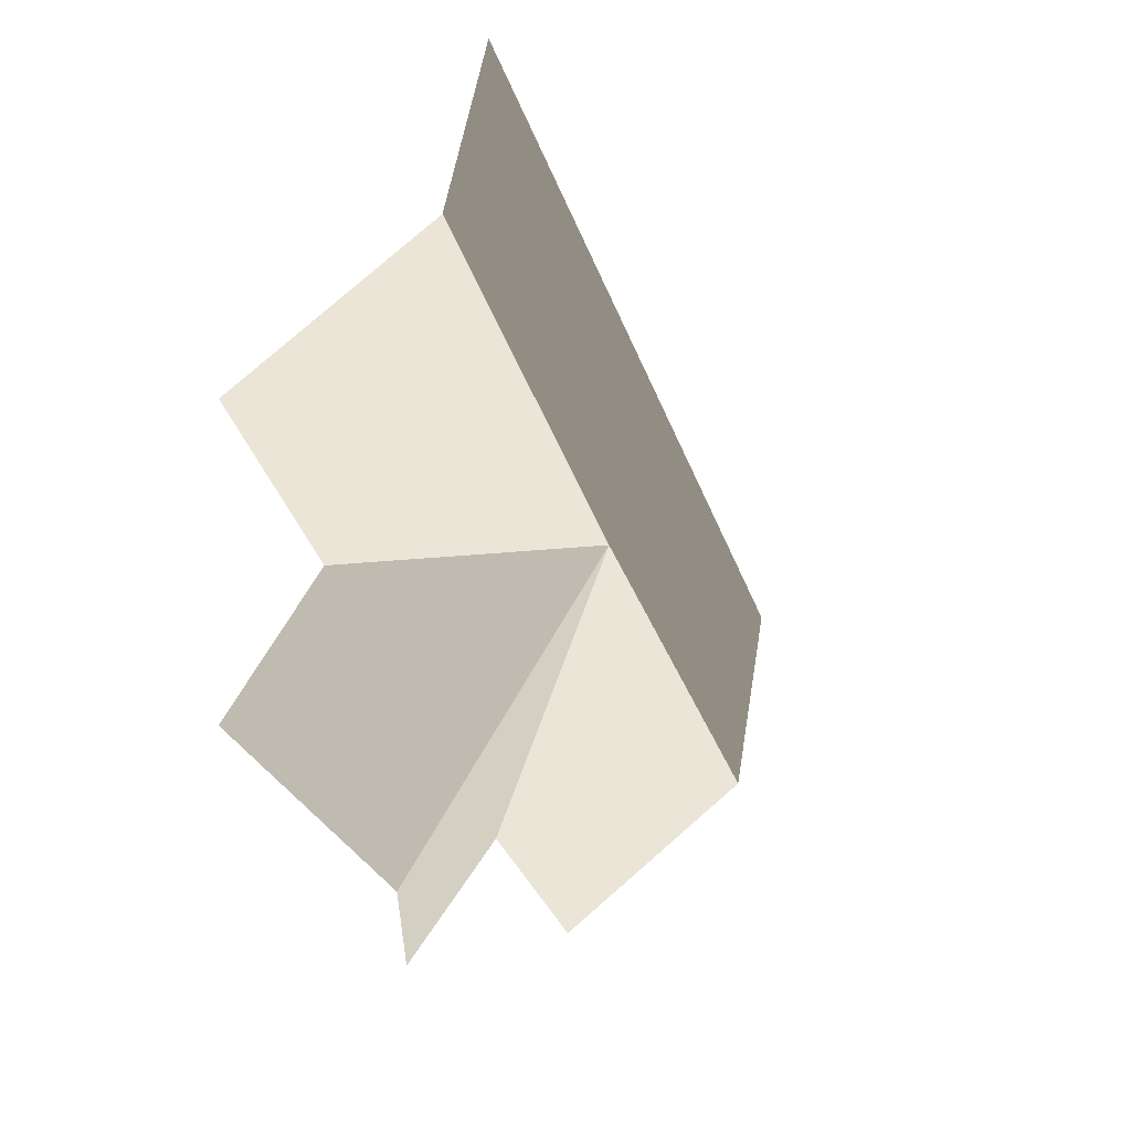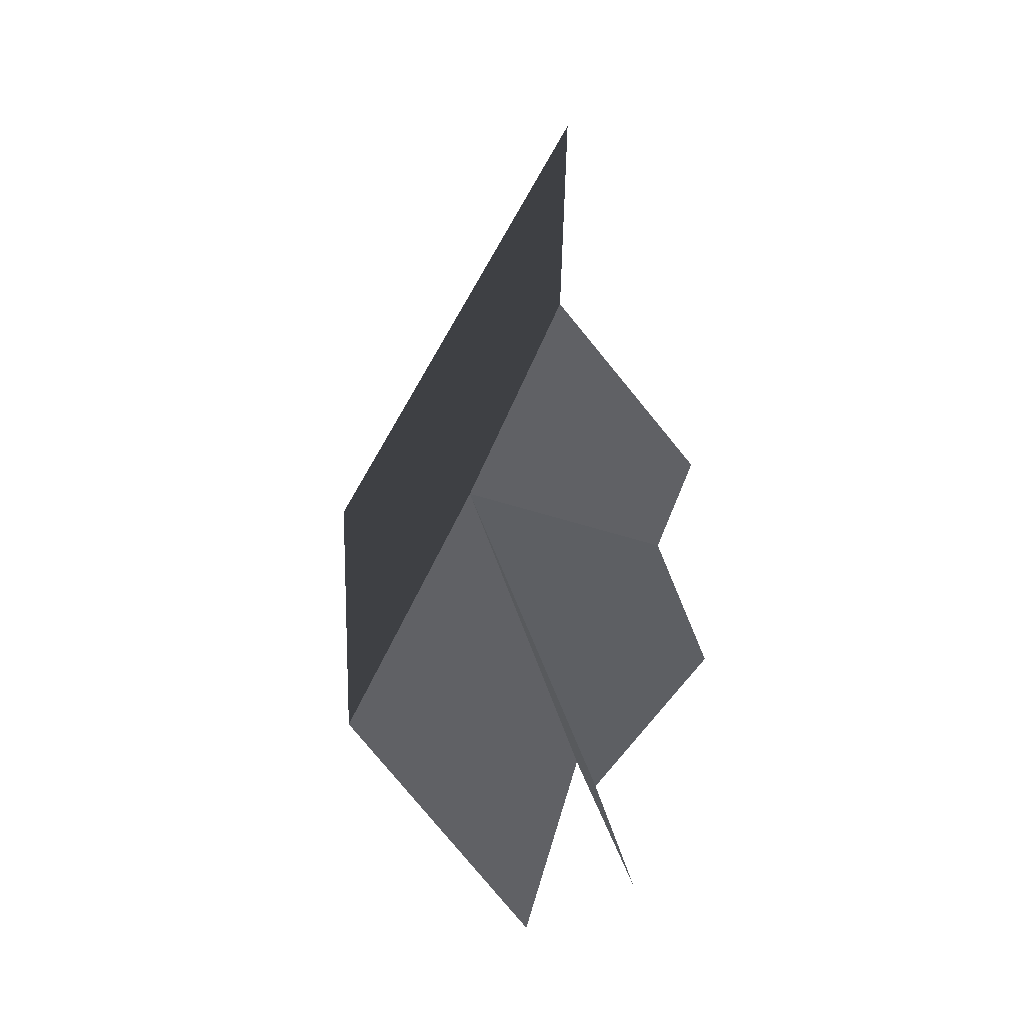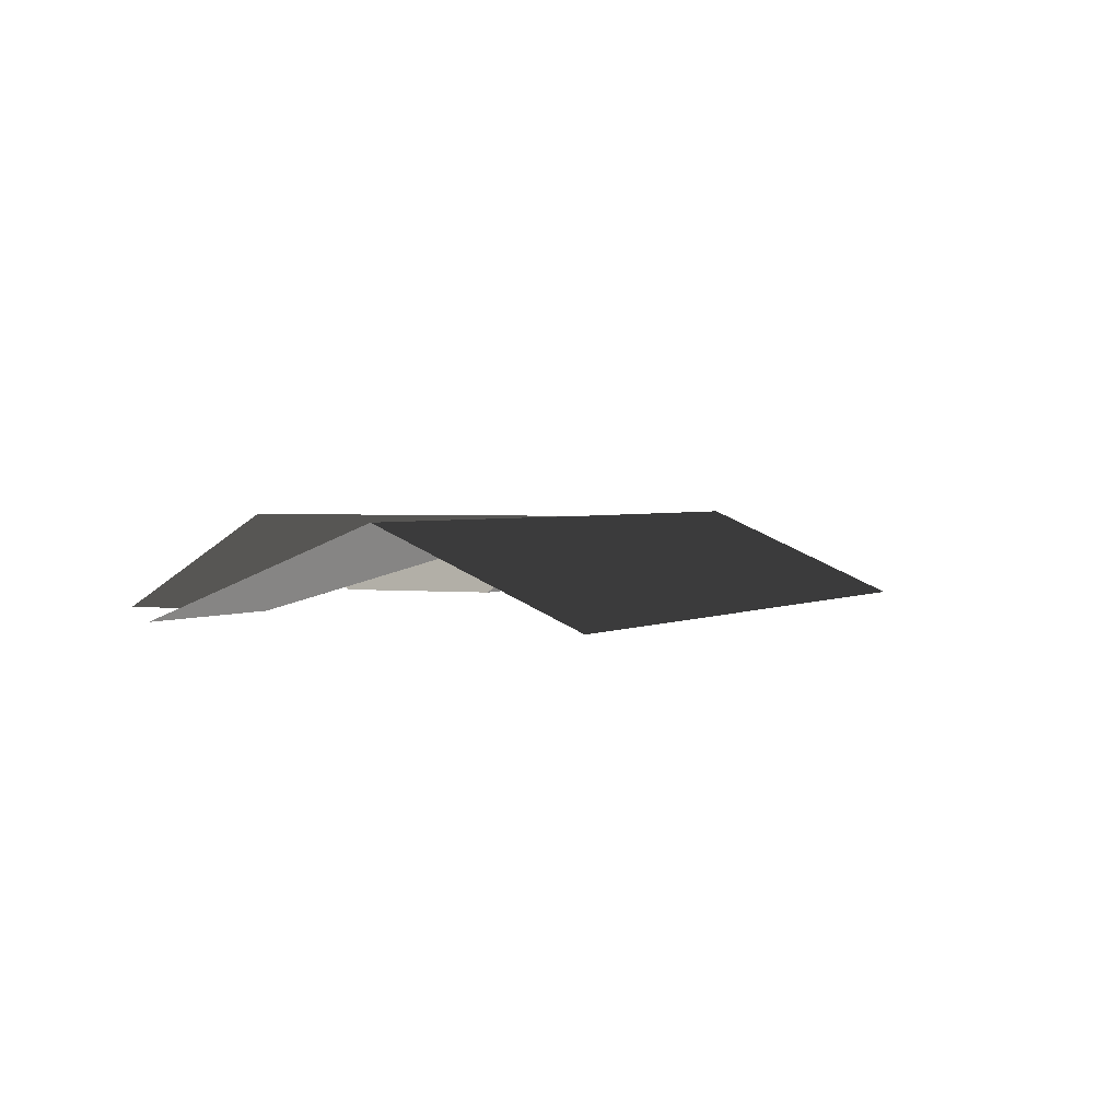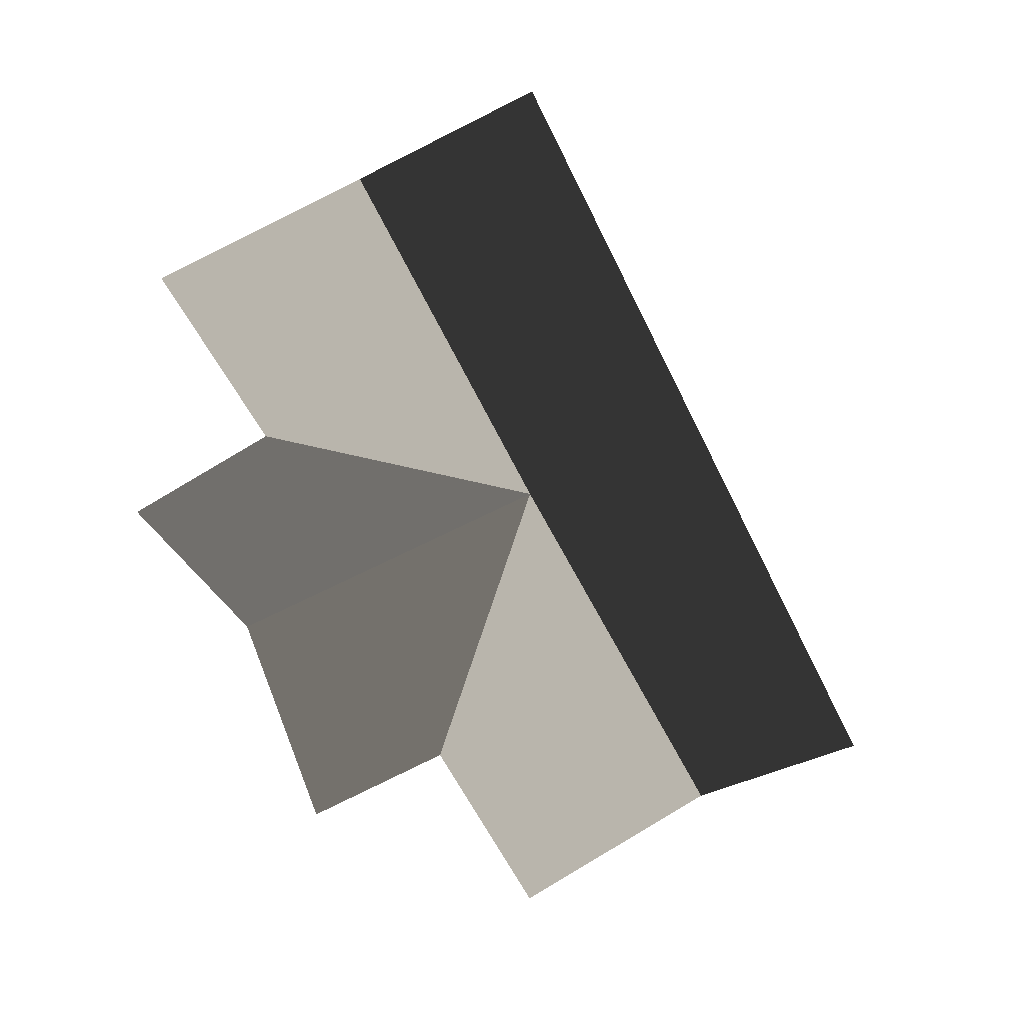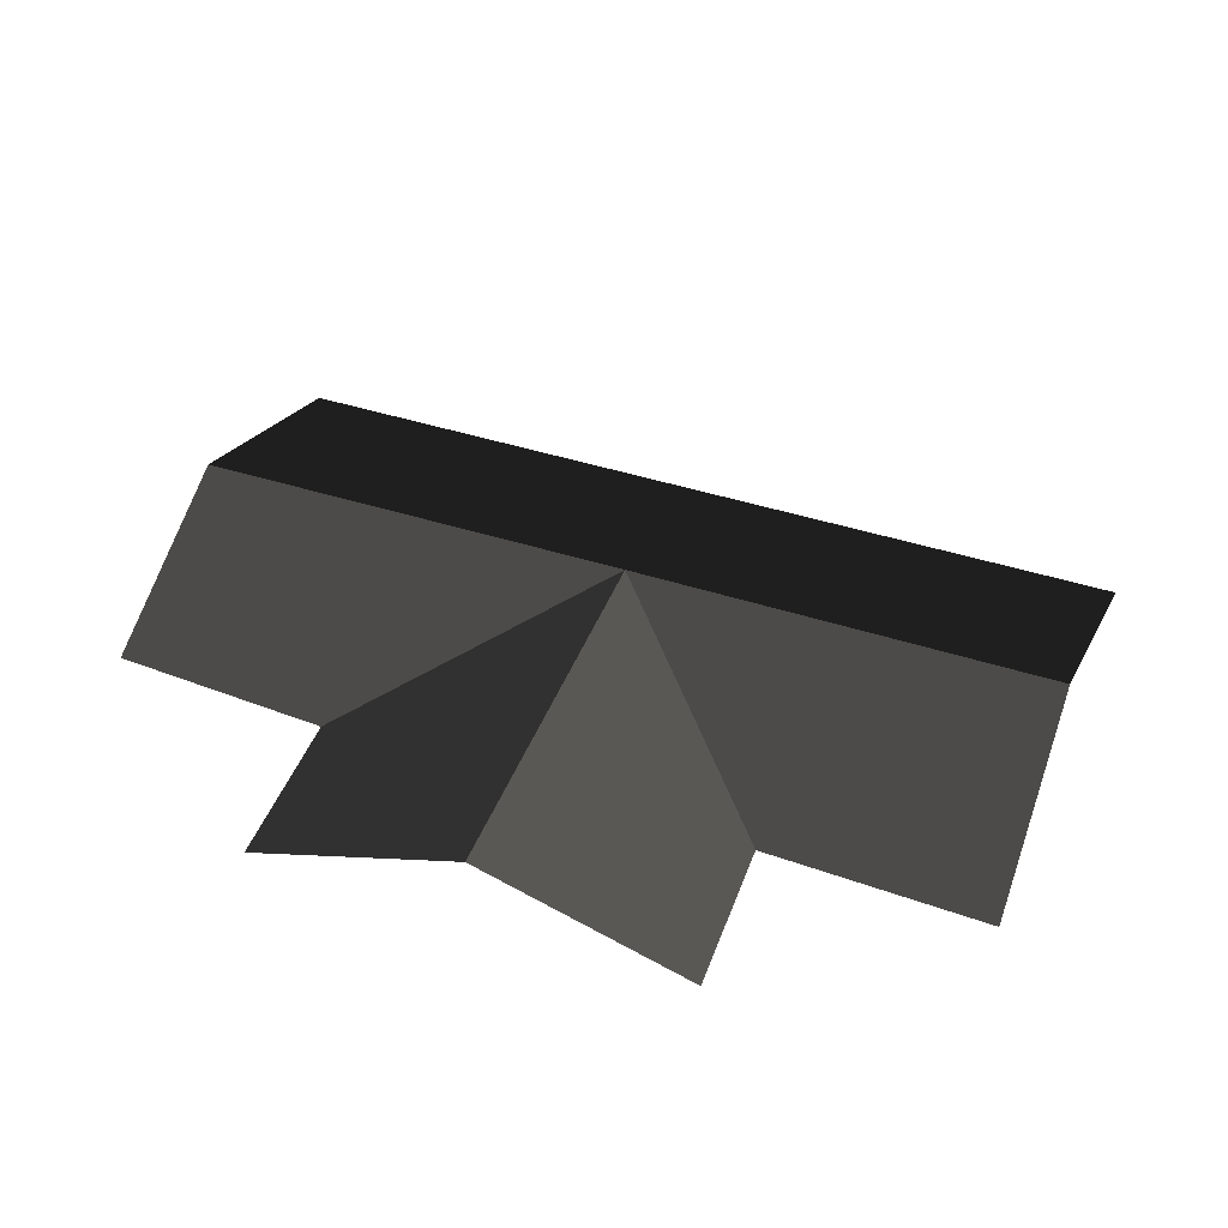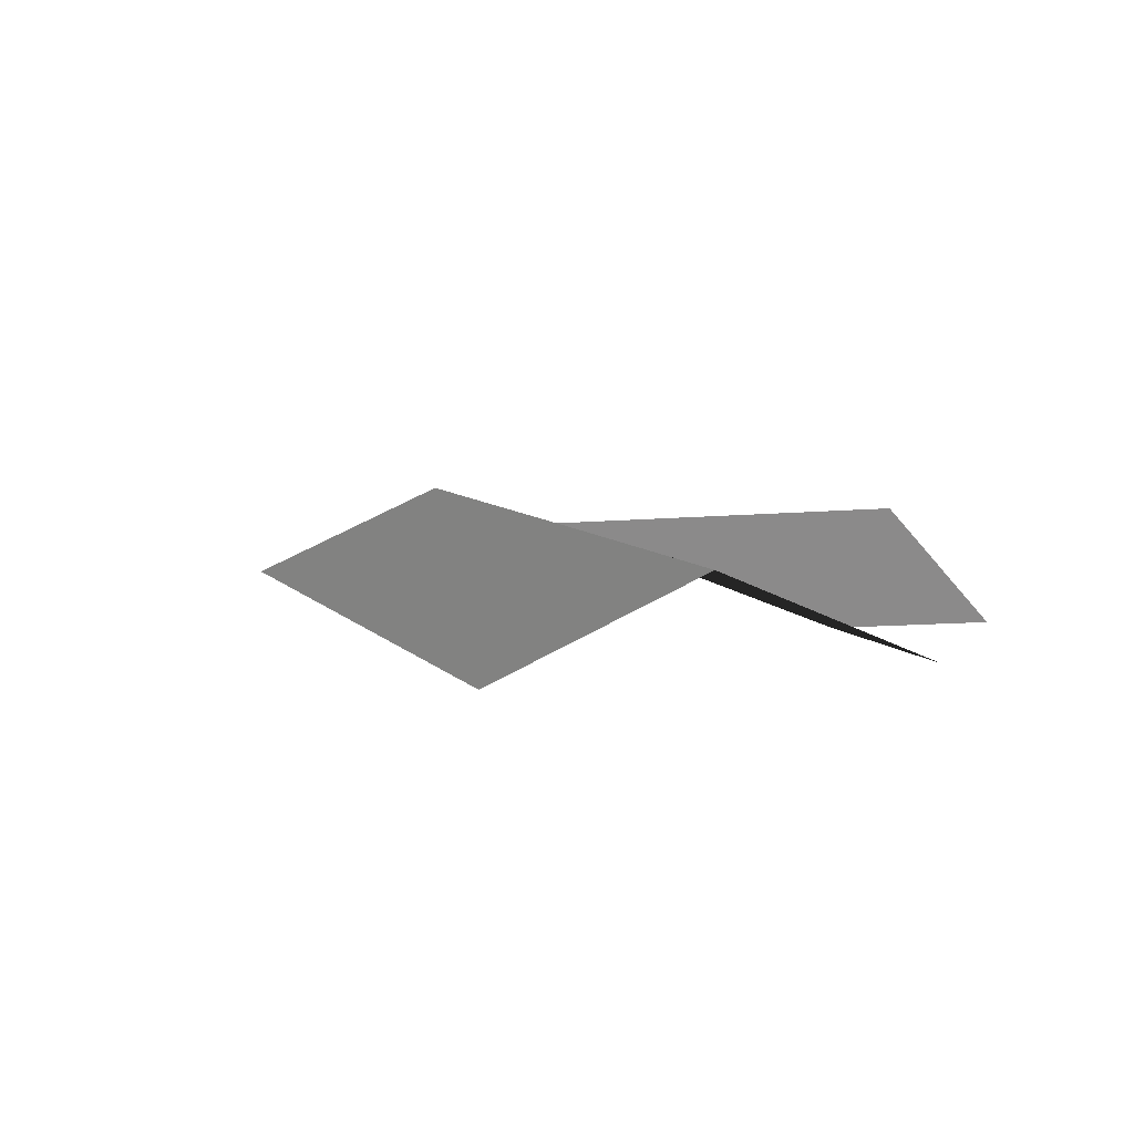
<metadata>
{"format":"obj","ext":"obj","renderer":"f3d","projection":"perspective","resolution":1024,"background":"white","views":[{"elev":21.8,"azim":-53.1,"up":"+Y"},{"elev":-26.6,"azim":115.9,"up":"+Y"},{"elev":1.9,"azim":58.5,"up":"+Z"},{"elev":-70.2,"azim":61.0,"up":"+Z"},{"elev":42.5,"azim":-35.7,"up":"+Z"},{"elev":6.8,"azim":-165.7,"up":"+Z"}]}
</metadata>
<code>
v 5.688e+05 7.032e+06 113.7
v 5.688e+05 7.032e+06 113.7
v 5.688e+05 7.032e+06 111.6
v 5.688e+05 7.032e+06 111.6
v 5.688e+05 7.032e+06 113.7
v 5.688e+05 7.032e+06 111.6
v 5.688e+05 7.032e+06 111.6
v 5.688e+05 7.032e+06 111.6
v 5.688e+05 7.032e+06 111.6
v 5.688e+05 7.032e+06 113.7
v 5.688e+05 7.032e+06 111.6
v 5.688e+05 7.032e+06 111.6
f 1 2 3
f 3 2 4
f 4 2 5
f 2 1 6
f 6 1 7
f 2 8 5
f 5 8 9
f 2 6 10
f 10 6 11
f 2 10 8
f 8 10 12

</code>
